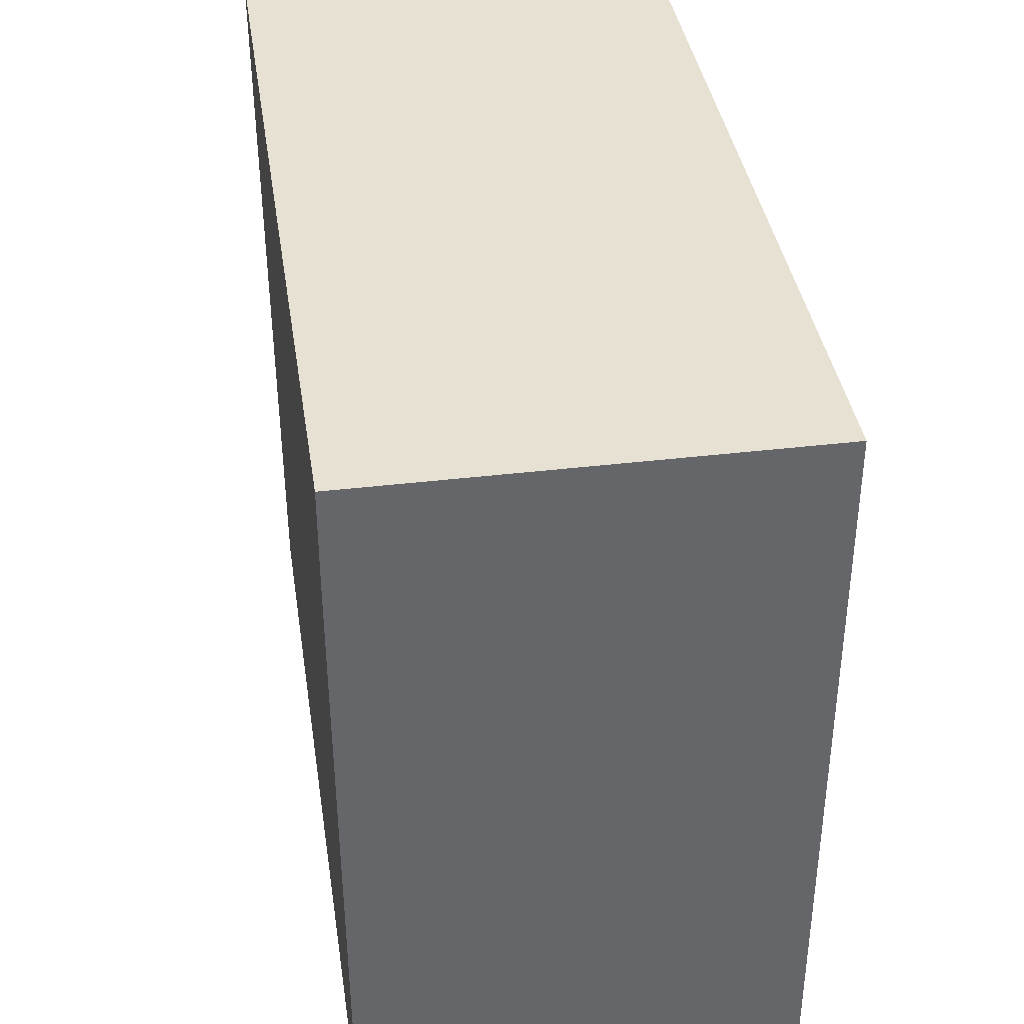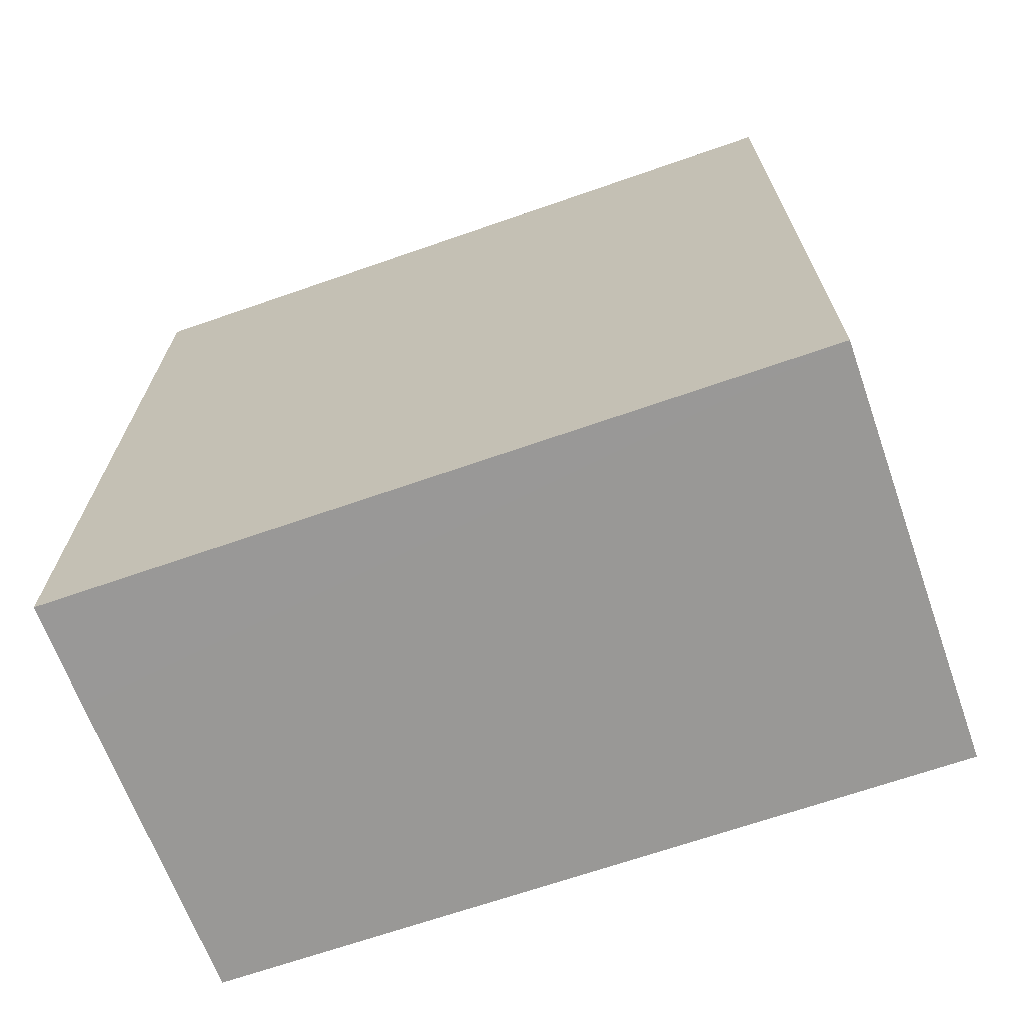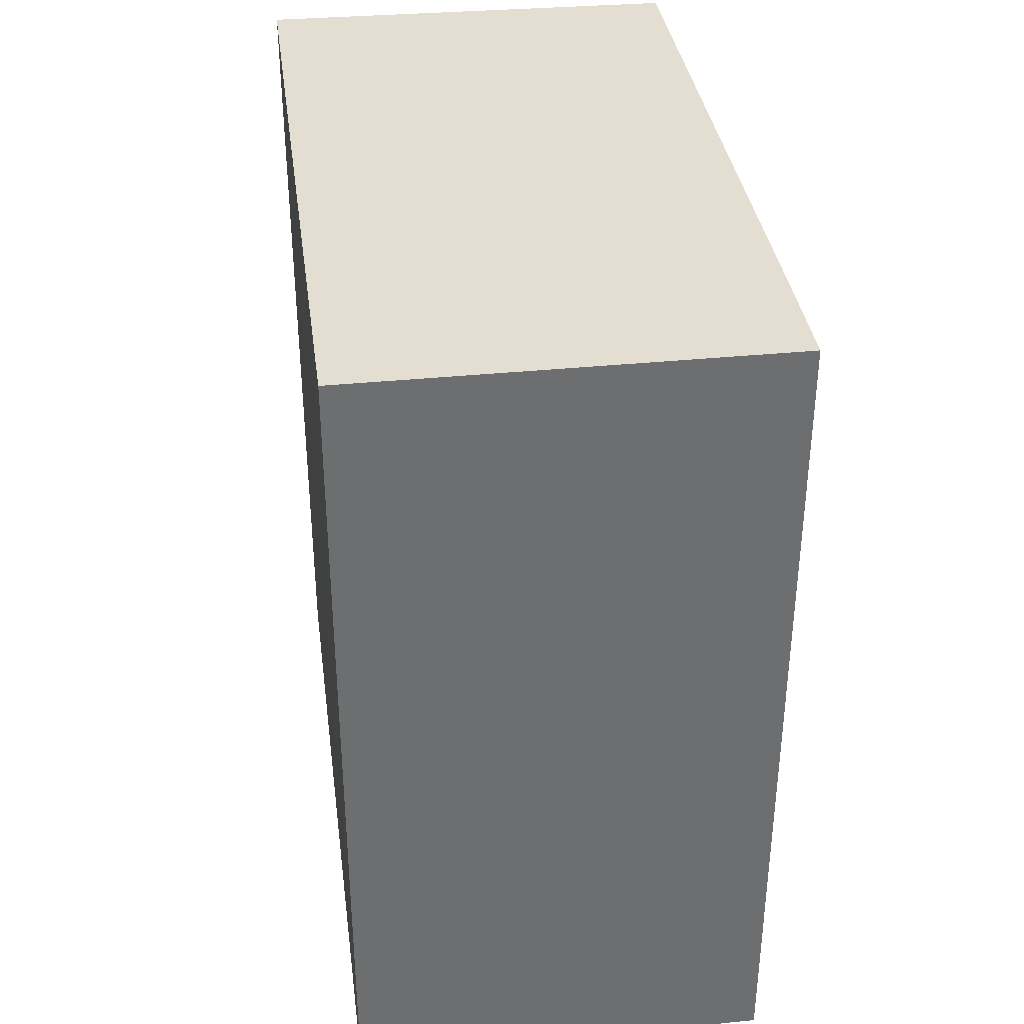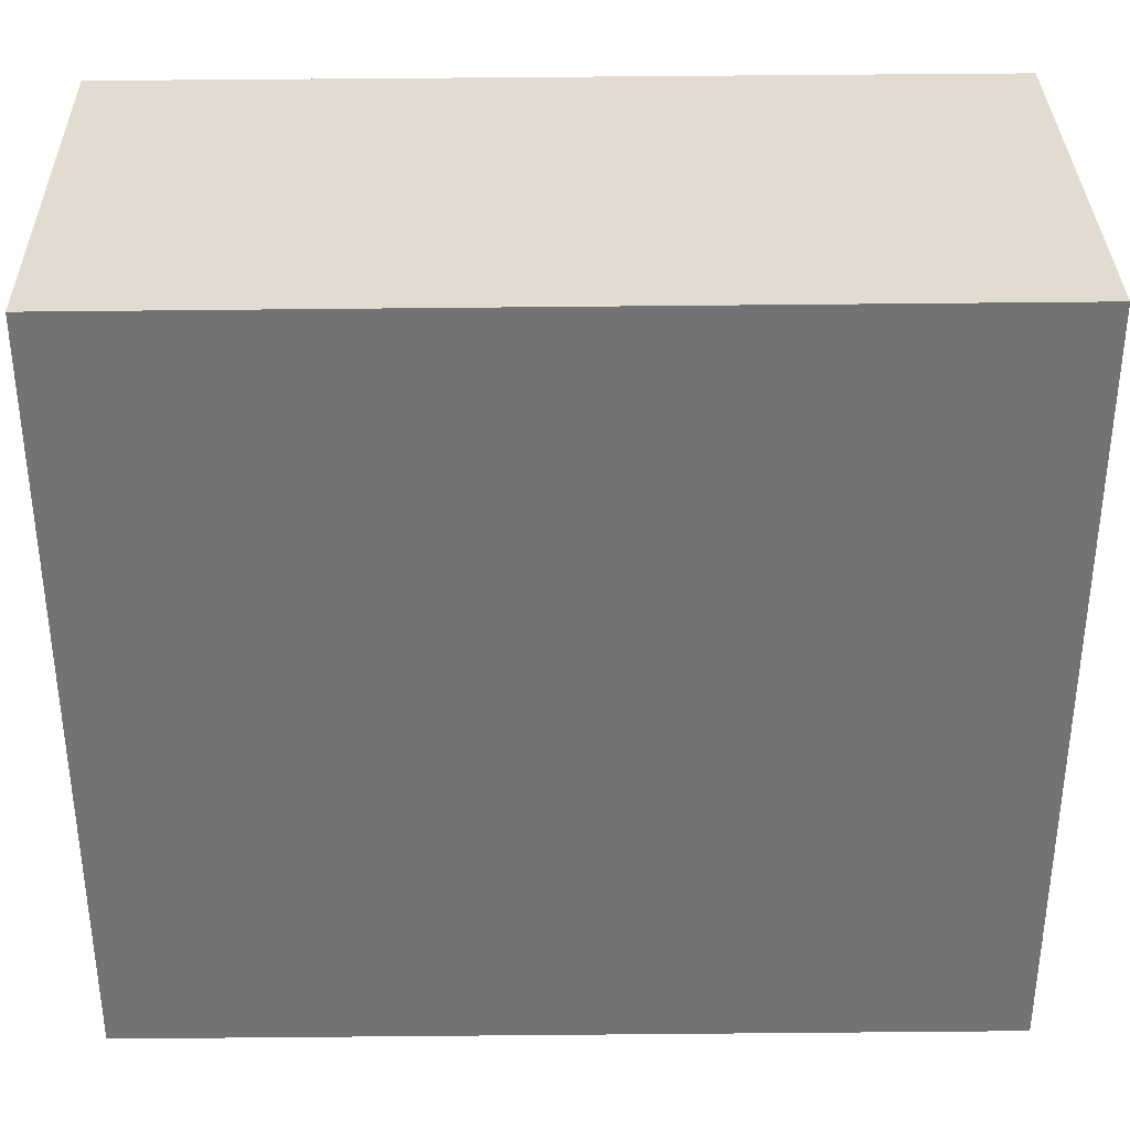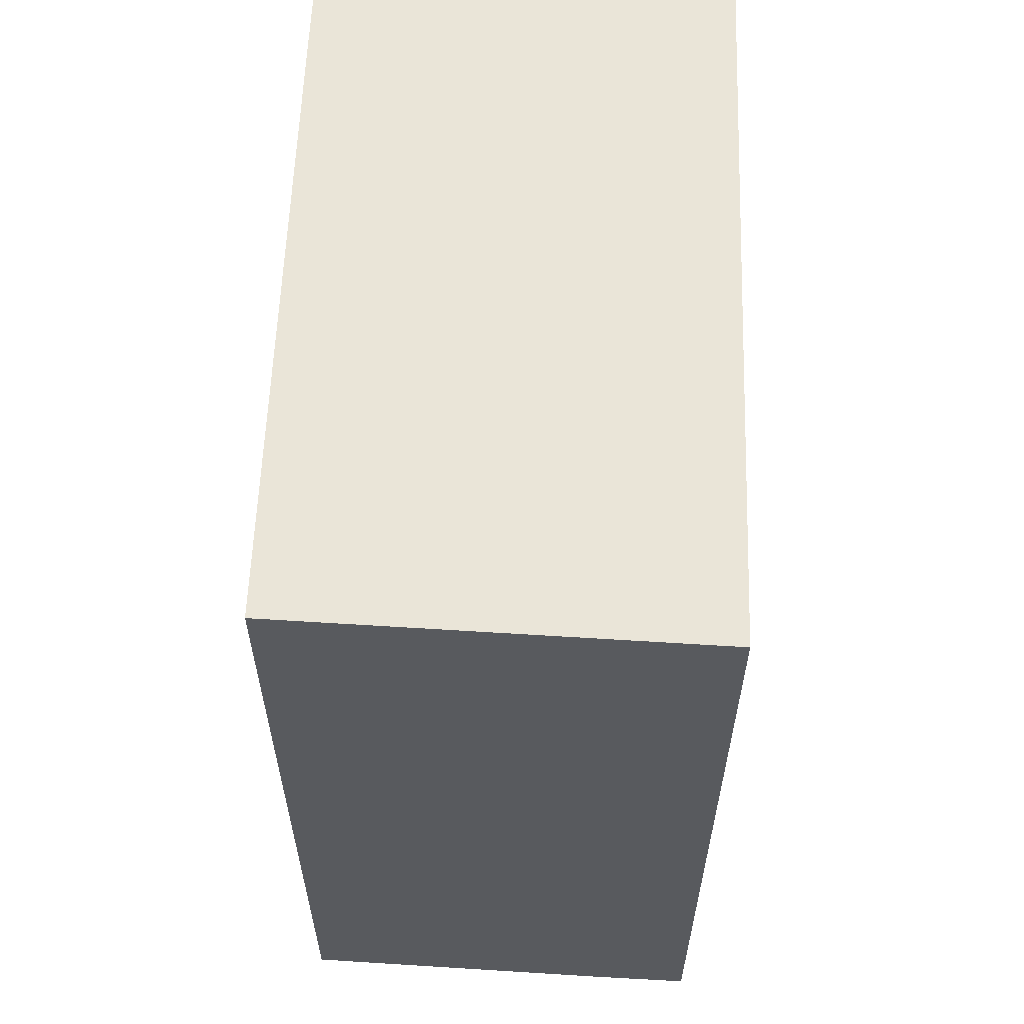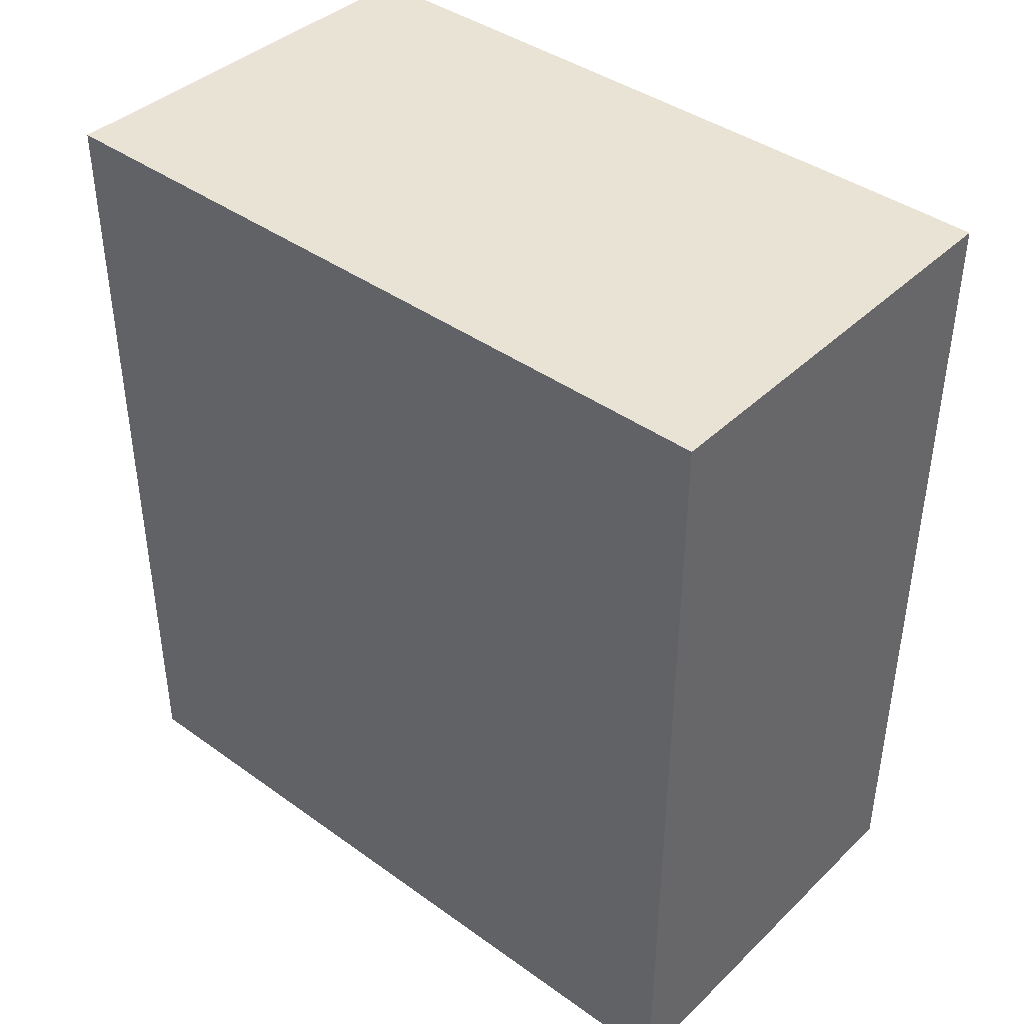
<metadata>
{"format":"obj","ext":"obj","renderer":"f3d","projection":"perspective","resolution":1024,"background":"white","views":[{"elev":38.6,"azim":-8.6,"up":"+Y"},{"elev":-68.5,"azim":109.3,"up":"+Z"},{"elev":36.2,"azim":172.5,"up":"+Z"},{"elev":34.3,"azim":88.9,"up":"+Y"},{"elev":59.4,"azim":2.2,"up":"+Z"},{"elev":41.3,"azim":131.1,"up":"+Z"}]}
</metadata>
<code>
v -0.0922 0.002956 0.245
v -0.09212 -0.0263 0.245
v -0.0922 0.002956 0.2121
v -0.1087 0.002956 0.2121
v -0.1087 -0.001162 0.245
v -0.09214 -0.02655 0.2121
v -0.1086 -0.02588 0.245
v -0.1087 0.002956 0.245
v -0.1086 -0.02614 0.2121
v -0.09623 -0.02647 0.2121
f 1 2 3
f 1 3 4
f 6 3 2
f 7 2 1
f 7 1 5
f 8 5 1
f 8 1 4
f 8 4 5
f 9 4 3
f 9 7 5
f 9 5 4
f 10 9 3
f 10 3 6
f 10 6 2
f 10 2 7
f 10 7 9

</code>
